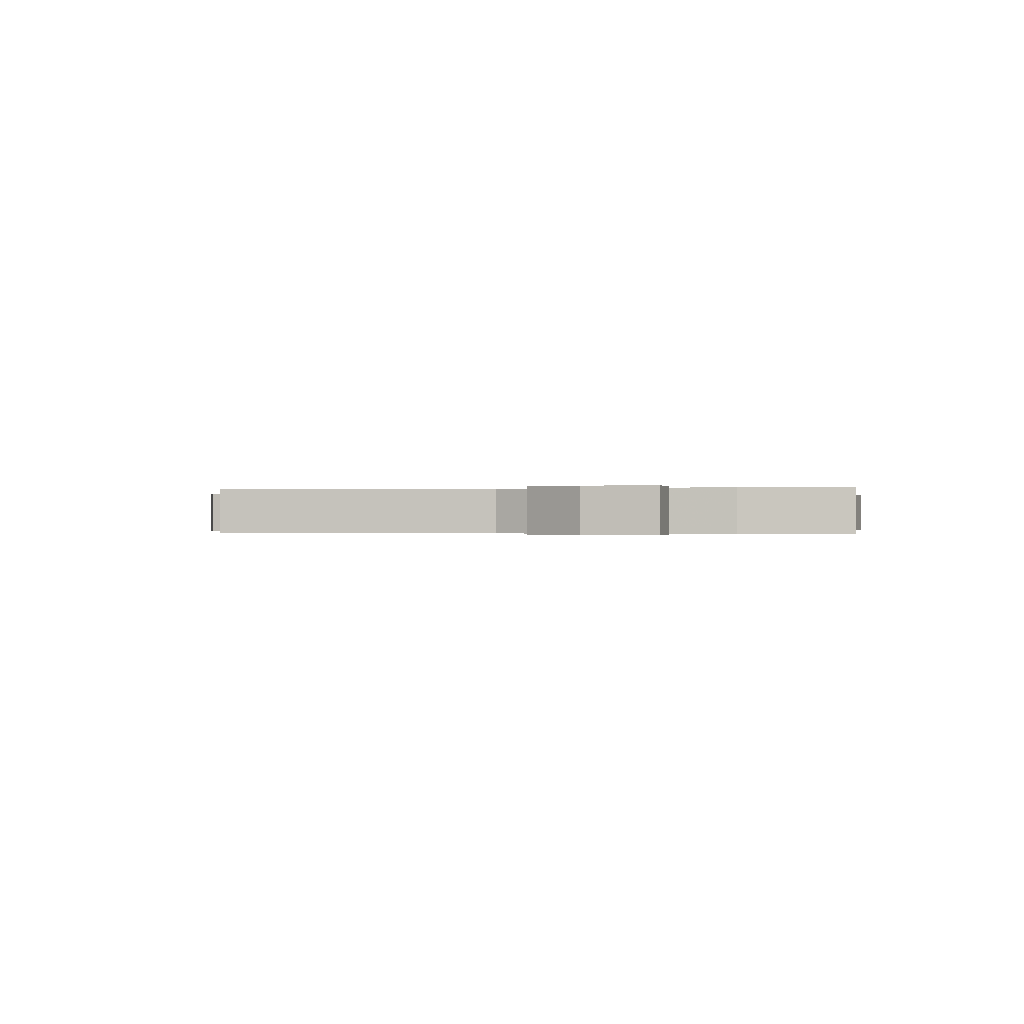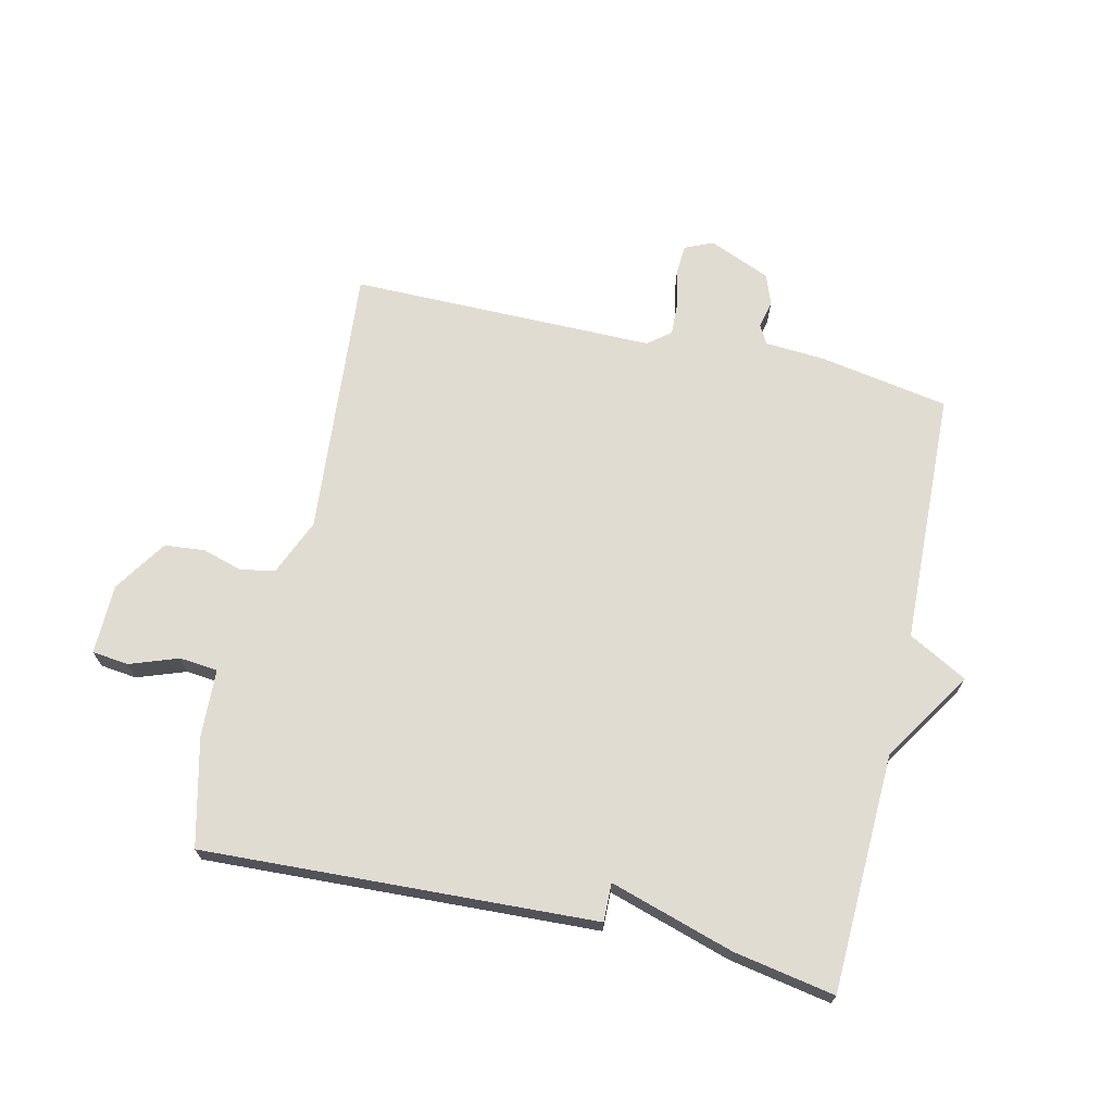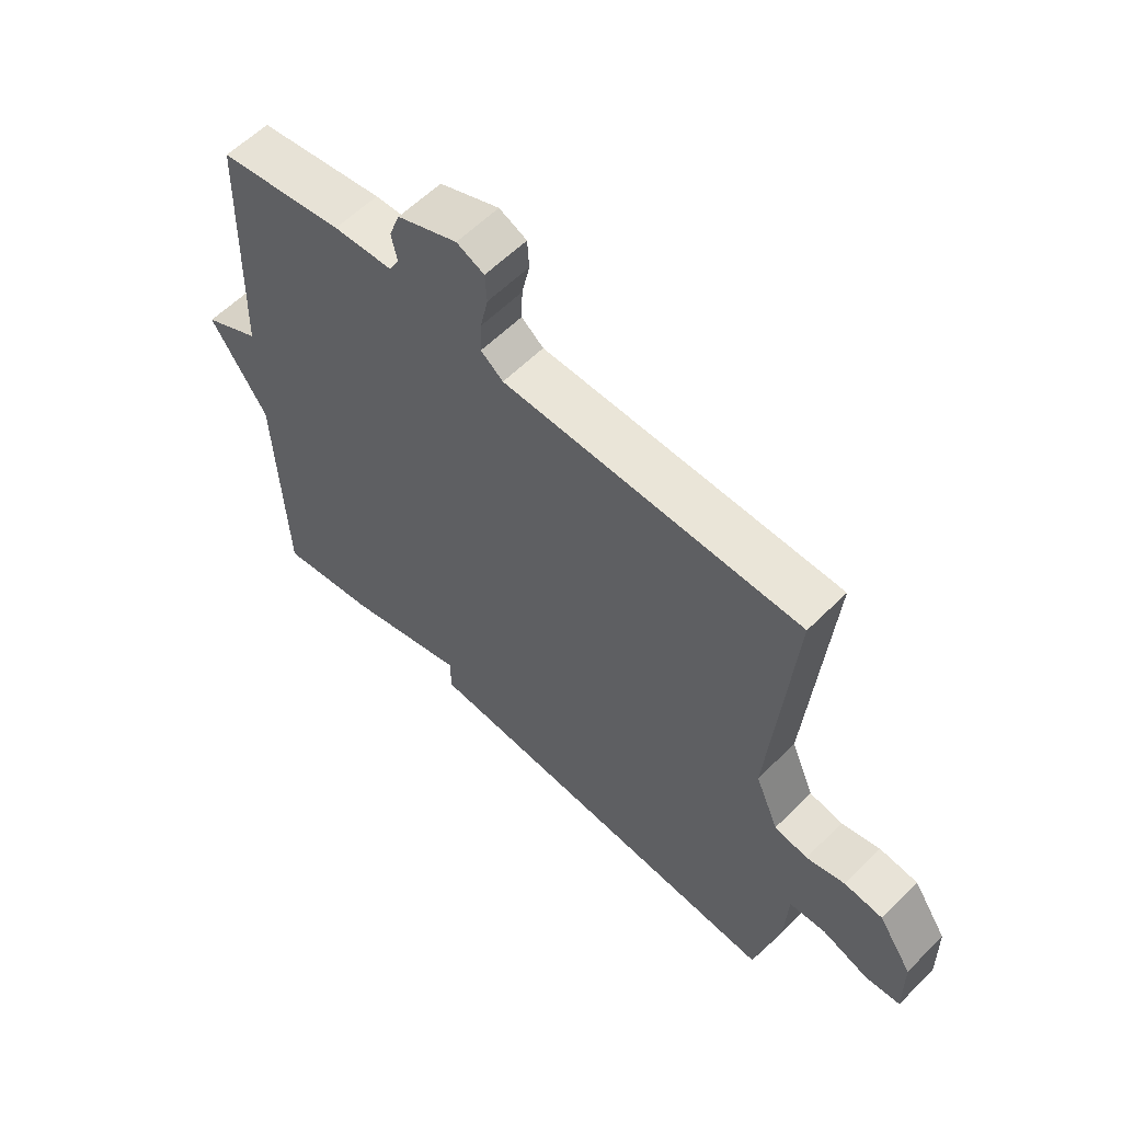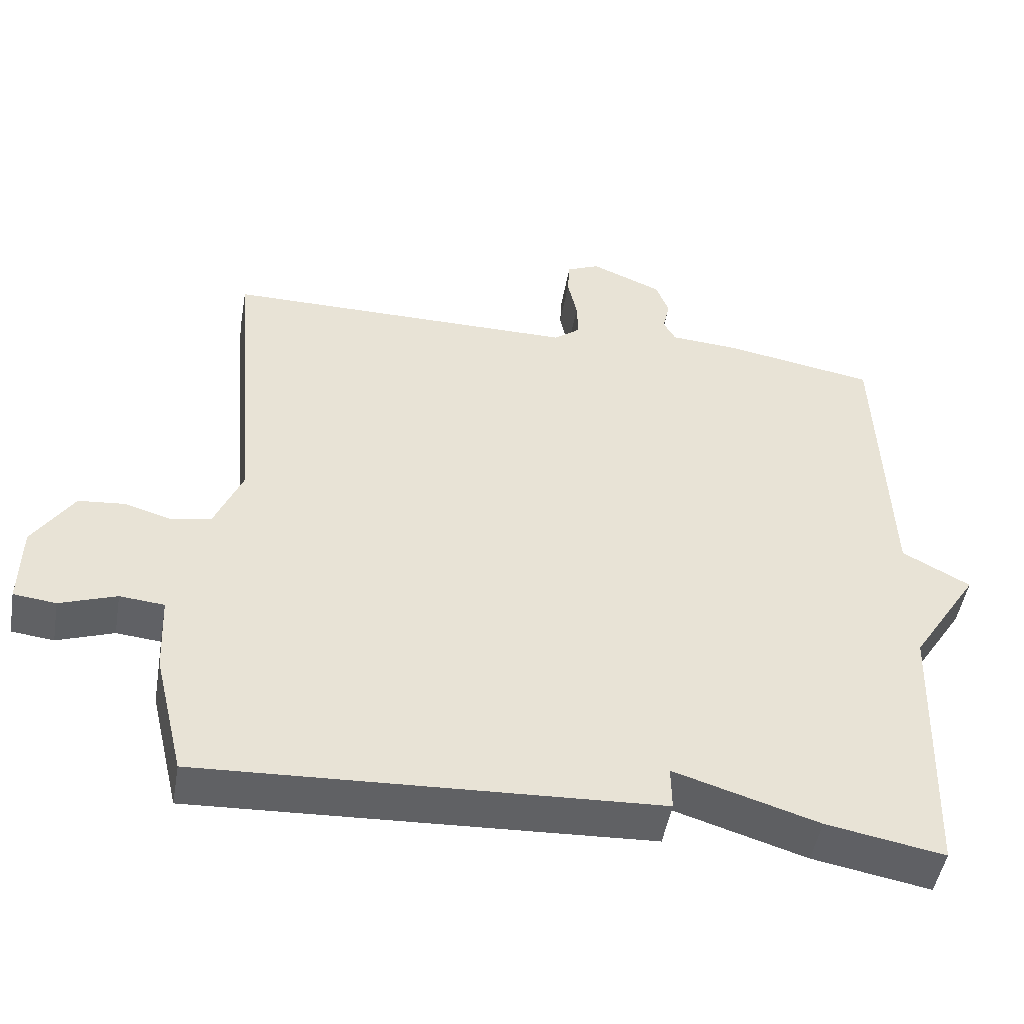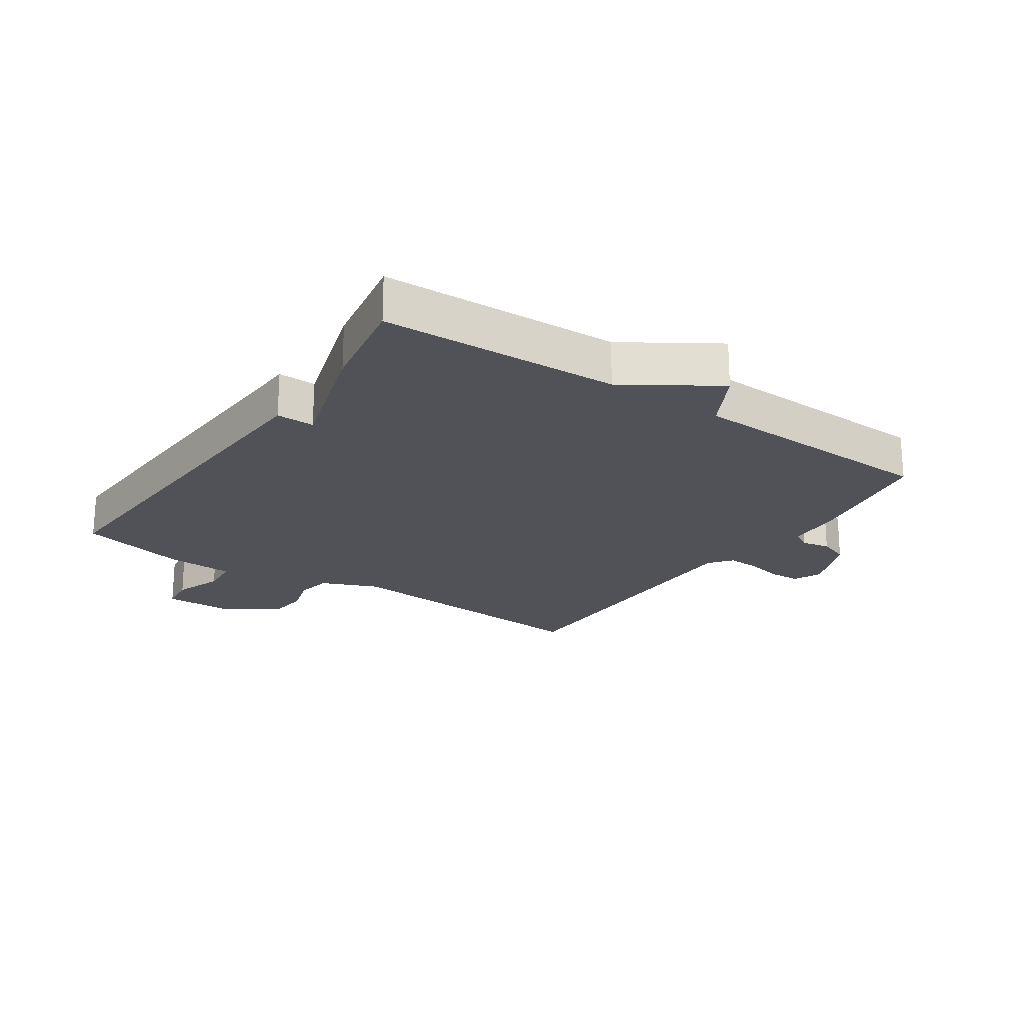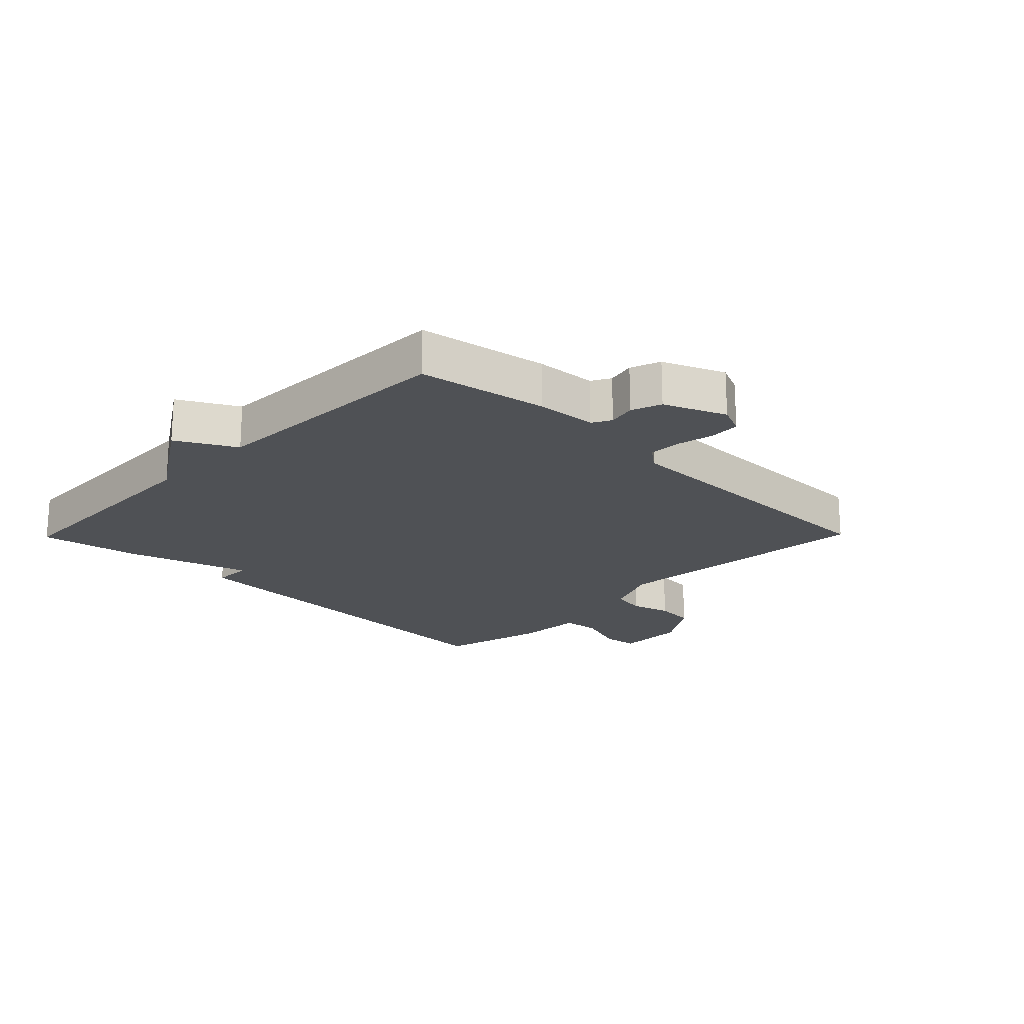
<metadata>
{"format":"obj","ext":"obj","renderer":"f3d","projection":"perspective","resolution":1024,"background":"white","views":[{"elev":-0.2,"azim":100.4,"up":"+Y"},{"elev":69.2,"azim":-167.1,"up":"+Y"},{"elev":59.3,"azim":44.5,"up":"+Z"},{"elev":-48.7,"azim":170.2,"up":"+Z"},{"elev":-21.5,"azim":-124.3,"up":"+Y"},{"elev":-20.0,"azim":-44.4,"up":"+Y"}]}
</metadata>
<code>
v -0.5 0.07 0.5
v -0.29 0.07 0.537
v -0.192 0.07 0.544
v -0.175 0.07 0.575
v -0.185 0.07 0.62
v -0.167 0.07 0.669
v -0.067 0.07 0.711
v -0.021 0.07 0.691
v -0.018 0.07 0.642
v -0.031 0.07 0.581
v -0.033 0.07 0.528
v 0.004 0.07 0.499
v 0.5 0.07 0.5
v 0.463 0.07 0.059
v 0.502 0.07 -0.033
v 0.558 0.07 -0.043
v 0.623 0.07 -0.024
v 0.688 0.07 -0.03
v 0.745 0.07 -0.116
v 0.747 0.07 -0.23
v 0.688 0.07 -0.237
v 0.609 0.07 -0.209
v 0.547 0.07 -0.215
v 0.542 0.07 -0.325
v 0.5 0.07 -0.5
v -0.136 0.07 -0.47
v -0.135 0.07 -0.408
v -0.336 0.07 -0.47
v -0.5 0.07 -0.5
v -0.514 0.07 -0.113
v -0.609 0.07 0.035
v -0.514 0.07 0.087
v -0.5 0 0.5
v -0.29 0 0.537
v -0.192 0 0.544
v -0.175 0 0.575
v -0.185 0 0.62
v -0.167 0 0.669
v -0.067 0 0.711
v -0.021 0 0.691
v -0.018 0 0.642
v -0.031 0 0.581
v -0.033 0 0.528
v 0.004 0 0.499
v 0.5 0 0.5
v 0.463 0 0.059
v 0.502 0 -0.033
v 0.558 0 -0.043
v 0.623 0 -0.024
v 0.688 0 -0.03
v 0.745 0 -0.116
v 0.747 0 -0.23
v 0.688 0 -0.237
v 0.609 0 -0.209
v 0.547 0 -0.215
v 0.542 0 -0.325
v 0.5 0 -0.5
v -0.136 0 -0.47
v -0.135 0 -0.408
v -0.336 0 -0.47
v -0.5 0 -0.5
v -0.514 0 -0.113
v -0.609 0 0.035
v -0.514 0 0.087
f 30 31 32
f 1 2 3
f 32 1 3
f 30 32 3
f 29 30 3
f 28 29 3
f 27 28 3
f 25 26 27
f 24 25 27
f 23 24 27
f 23 27 3 4
f 4 5 6
f 23 4 6
f 22 23 6
f 20 21 22
f 19 20 22
f 18 19 22
f 17 18 22
f 16 17 22
f 15 16 22
f 12 13 14
f 11 12 14 15
f 8 9 10
f 7 8 10
f 6 7 10
f 6 10 11
f 22 6 11
f 11 15 22
f 64 63 62
f 35 34 33
f 35 33 64
f 35 64 62
f 35 62 61
f 35 61 60
f 35 60 59
f 59 58 57
f 59 57 56
f 59 56 55
f 36 35 59 55
f 38 37 36
f 38 36 55
f 38 55 54
f 54 53 52
f 54 52 51
f 54 51 50
f 54 50 49
f 54 49 48
f 54 48 47
f 46 45 44
f 47 46 44 43
f 42 41 40
f 42 40 39
f 42 39 38
f 43 42 38
f 43 38 54
f 54 47 43
f 1 33 34 2
f 2 34 35 3
f 3 35 36 4
f 4 36 37 5
f 5 37 38 6
f 6 38 39 7
f 7 39 40 8
f 8 40 41 9
f 9 41 42 10
f 10 42 43 11
f 11 43 44 12
f 12 44 45 13
f 13 45 46 14
f 14 46 47 15
f 15 47 48 16
f 16 48 49 17
f 17 49 50 18
f 18 50 51 19
f 19 51 52 20
f 20 52 53 21
f 21 53 54 22
f 22 54 55 23
f 23 55 56 24
f 24 56 57 25
f 25 57 58 26
f 26 58 59 27
f 27 59 60 28
f 28 60 61 29
f 29 61 62 30
f 30 62 63 31
f 31 63 64 32
f 32 64 33 1

</code>
